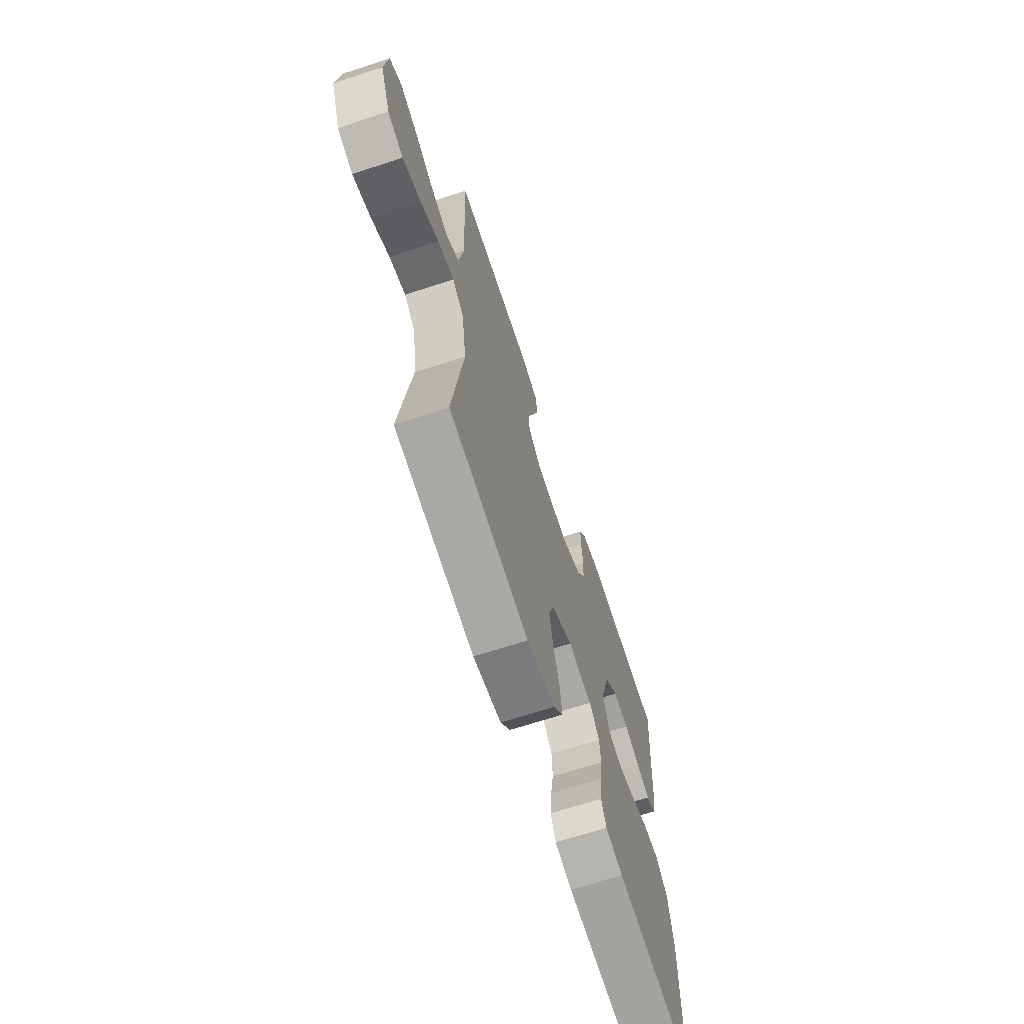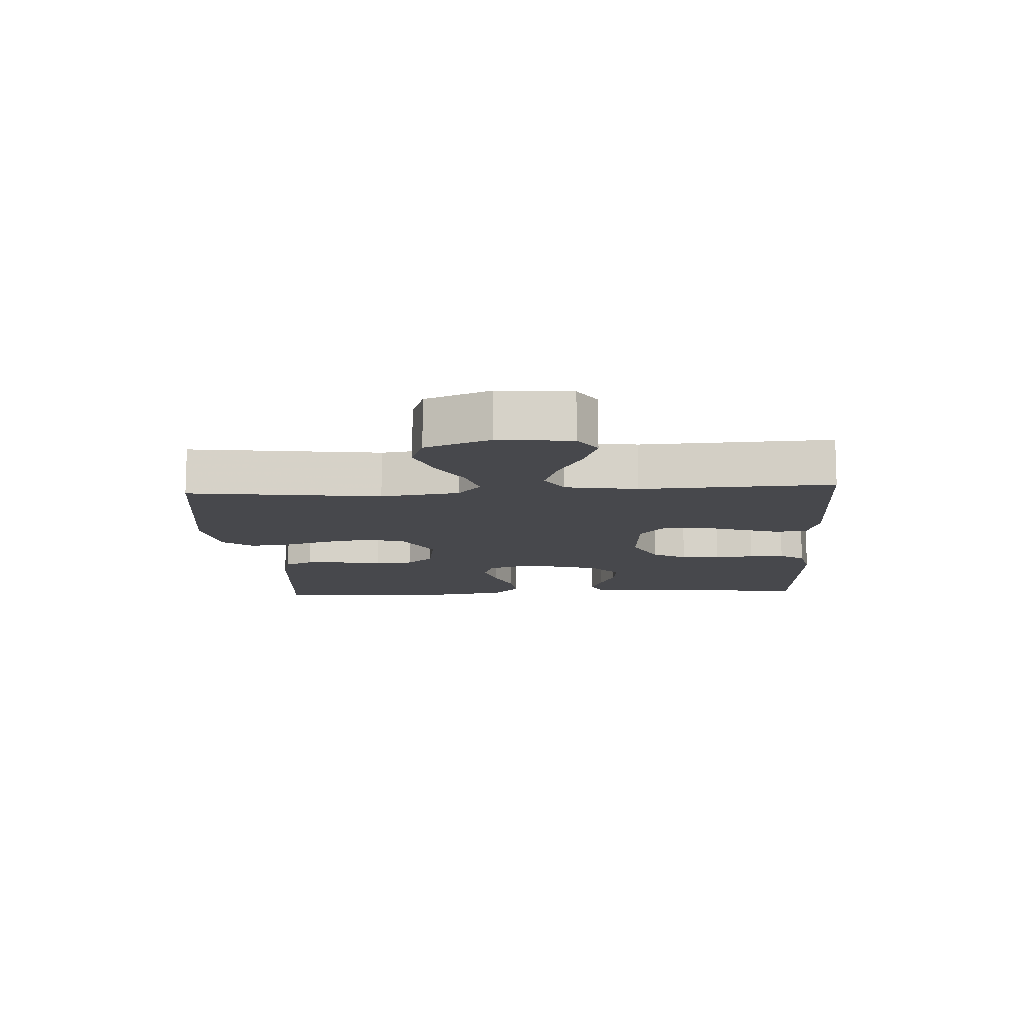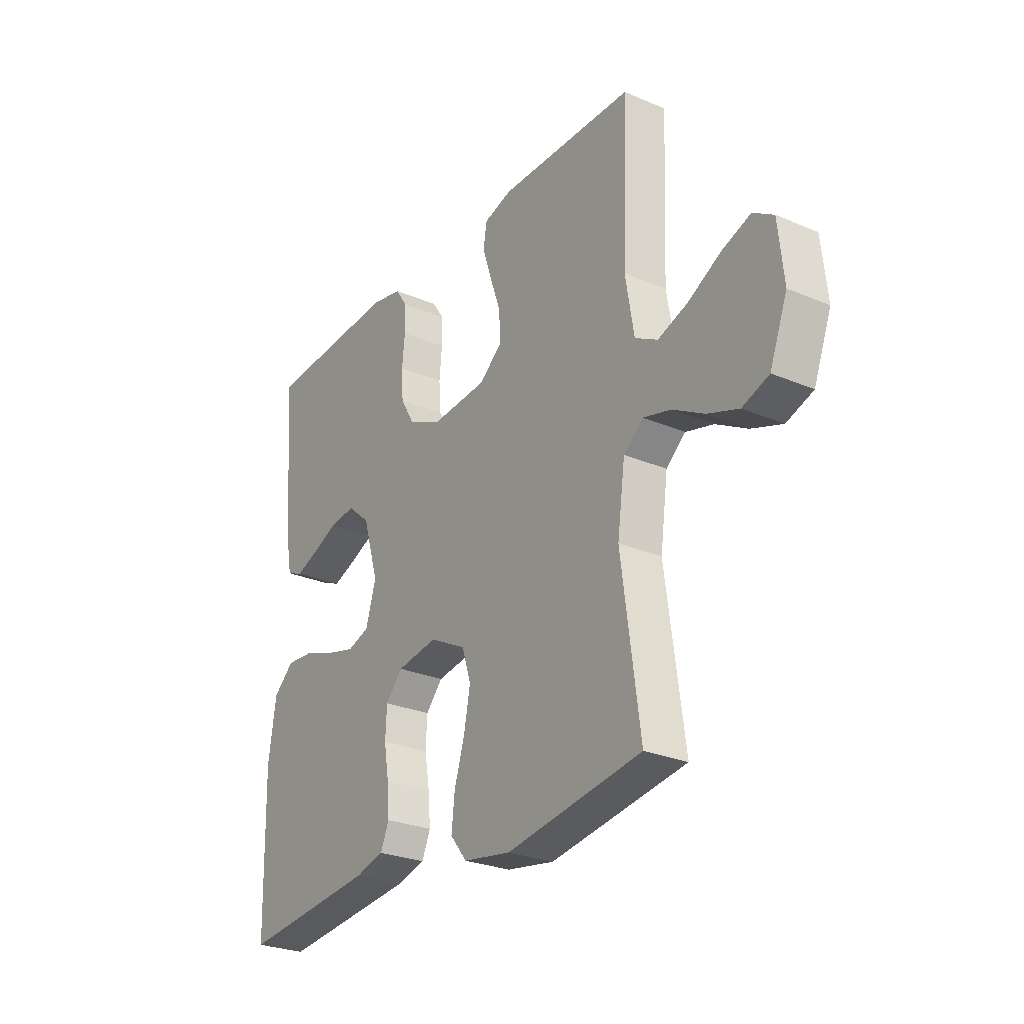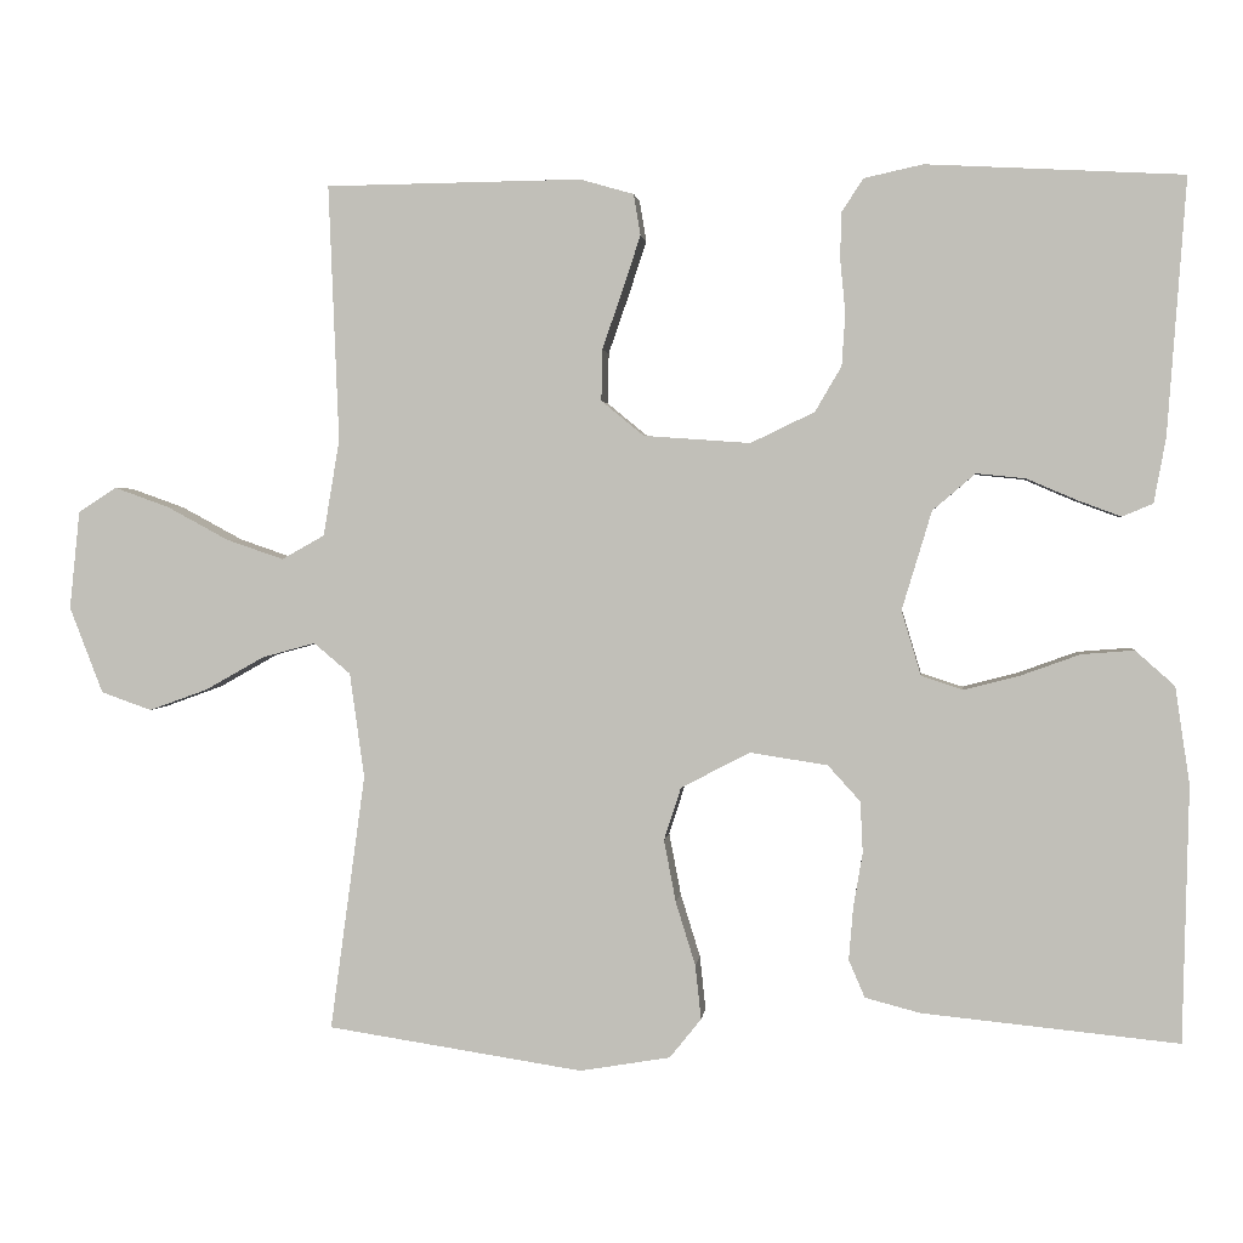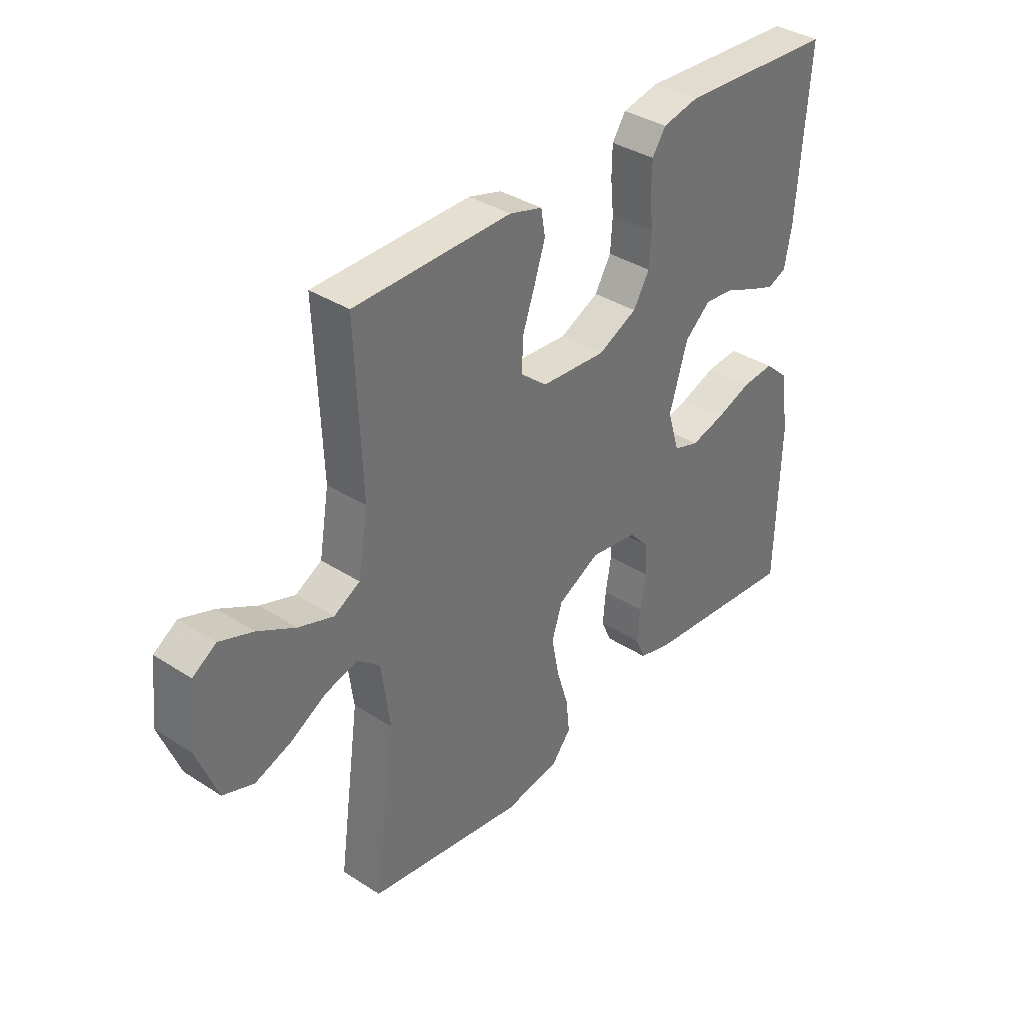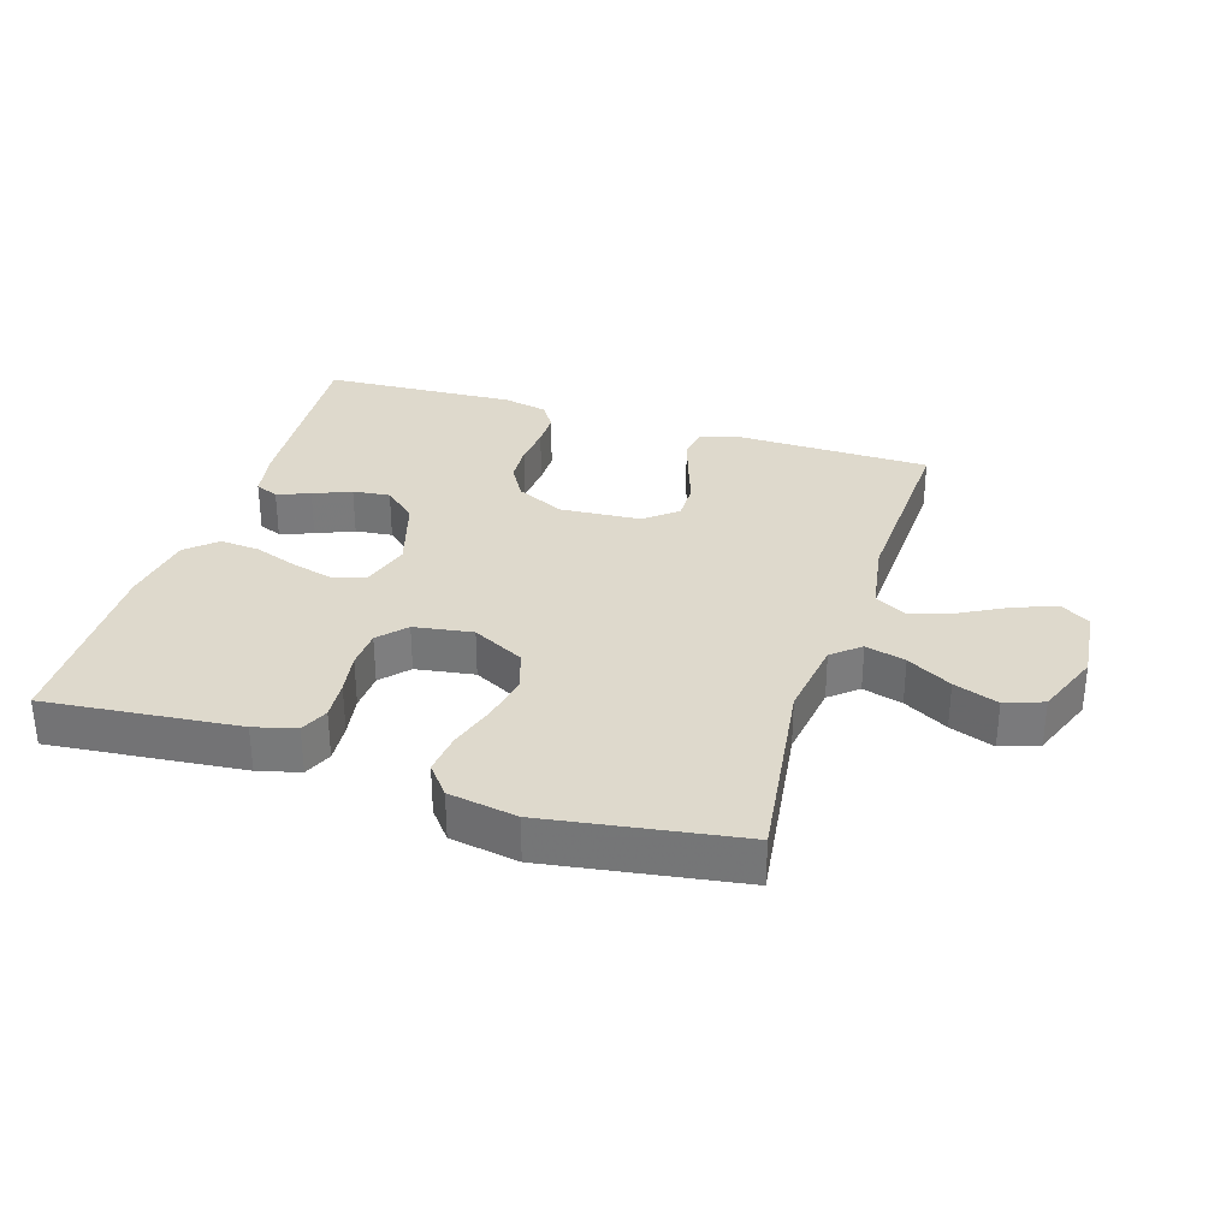
<metadata>
{"format":"obj","ext":"obj","renderer":"f3d","projection":"perspective","resolution":1024,"background":"white","views":[{"elev":-67.2,"azim":-71.8,"up":"+Z"},{"elev":-11.6,"azim":-86.4,"up":"+Y"},{"elev":-27.0,"azim":-123.4,"up":"+Z"},{"elev":1.9,"azim":6.1,"up":"+Z"},{"elev":36.4,"azim":-49.9,"up":"+Z"},{"elev":32.0,"azim":-162.5,"up":"+Y"}]}
</metadata>
<code>
v -0.5 0.07 -0.5
v -0.459 0.07 -0.2
v -0.476 0.07 -0.077
v -0.519 0.07 -0.041
v -0.581 0.07 -0.058
v -0.65 0.07 -0.097
v -0.719 0.07 -0.122
v -0.778 0.07 -0.101
v -0.817 0.07 0
v -0.805 0.07 0.115
v -0.76 0.07 0.144
v -0.696 0.07 0.121
v -0.624 0.07 0.082
v -0.557 0.07 0.059
v -0.507 0.07 0.087
v -0.488 0.07 0.2
v -0.5 0.07 0.5
v -0.2 0.07 0.504
v -0.137 0.07 0.486
v -0.129 0.07 0.438
v -0.15 0.07 0.374
v -0.174 0.07 0.305
v -0.175 0.07 0.245
v -0.125 0.07 0.204
v 0 0.07 0.195
v 0.075 0.07 0.231
v 0.106 0.07 0.284
v 0.11 0.07 0.345
v 0.104 0.07 0.407
v 0.105 0.07 0.462
v 0.131 0.07 0.501
v 0.2 0.07 0.516
v 0.5 0.07 0.5
v 0.478 0.07 0.2
v 0.464 0.07 0.124
v 0.428 0.07 0.109
v 0.377 0.07 0.128
v 0.319 0.07 0.153
v 0.261 0.07 0.159
v 0.211 0.07 0.116
v 0.176 0.07 0
v 0.199 0.07 -0.076
v 0.248 0.07 -0.092
v 0.313 0.07 -0.075
v 0.382 0.07 -0.05
v 0.444 0.07 -0.045
v 0.49 0.07 -0.086
v 0.507 0.07 -0.2
v 0.5 0.07 -0.5
v 0.2 0.07 -0.47
v 0.135 0.07 -0.453
v 0.116 0.07 -0.409
v 0.121 0.07 -0.348
v 0.132 0.07 -0.283
v 0.129 0.07 -0.223
v 0.091 0.07 -0.181
v 0 0.07 -0.167
v -0.081 0.07 -0.209
v -0.101 0.07 -0.271
v -0.087 0.07 -0.344
v -0.064 0.07 -0.418
v -0.057 0.07 -0.482
v -0.094 0.07 -0.528
v -0.2 0.07 -0.546
v -0.5 0 -0.5
v -0.459 0 -0.2
v -0.476 0 -0.077
v -0.519 0 -0.041
v -0.581 0 -0.058
v -0.65 0 -0.097
v -0.719 0 -0.122
v -0.778 0 -0.101
v -0.817 0 0
v -0.805 0 0.115
v -0.76 0 0.144
v -0.696 0 0.121
v -0.624 0 0.082
v -0.557 0 0.059
v -0.507 0 0.087
v -0.488 0 0.2
v -0.5 0 0.5
v -0.2 0 0.504
v -0.137 0 0.486
v -0.129 0 0.438
v -0.15 0 0.374
v -0.174 0 0.305
v -0.175 0 0.245
v -0.125 0 0.204
v 0 0 0.195
v 0.075 0 0.231
v 0.106 0 0.284
v 0.11 0 0.345
v 0.104 0 0.407
v 0.105 0 0.462
v 0.131 0 0.501
v 0.2 0 0.516
v 0.5 0 0.5
v 0.478 0 0.2
v 0.464 0 0.124
v 0.428 0 0.109
v 0.377 0 0.128
v 0.319 0 0.153
v 0.261 0 0.159
v 0.211 0 0.116
v 0.176 0 0
v 0.199 0 -0.076
v 0.248 0 -0.092
v 0.313 0 -0.075
v 0.382 0 -0.05
v 0.444 0 -0.045
v 0.49 0 -0.086
v 0.507 0 -0.2
v 0.5 0 -0.5
v 0.2 0 -0.47
v 0.135 0 -0.453
v 0.116 0 -0.409
v 0.121 0 -0.348
v 0.132 0 -0.283
v 0.129 0 -0.223
v 0.091 0 -0.181
v 0 0 -0.167
v -0.081 0 -0.209
v -0.101 0 -0.271
v -0.087 0 -0.344
v -0.064 0 -0.418
v -0.057 0 -0.482
v -0.094 0 -0.528
v -0.2 0 -0.546
f 63 64 1 2
f 60 61 62 63
f 59 60 63 2
f 58 59 2 3
f 57 58 3 4
f 56 57 4
f 51 52 53 54
f 49 50 51 54
f 49 54 55
f 48 49 55 56
f 44 45 46 47
f 43 44 47 48
f 42 43 48 56
f 35 36 37 38
f 33 34 35 38
f 33 38 39
f 32 33 39 40
f 28 29 30 31
f 27 28 31 32
f 19 20 21 22
f 17 18 19 22
f 16 17 22 23
f 15 16 23 24
f 10 11 12 13
f 10 13 14
f 9 10 14
f 8 9 14
f 5 6 7 8
f 4 5 8 14
f 41 42 56 4
f 27 32 40 41
f 26 27 41
f 25 26 41
f 15 24 25 41
f 4 14 15 41
f 66 65 128 127
f 127 126 125 124
f 66 127 124 123
f 67 66 123 122
f 68 67 122 121
f 68 121 120
f 118 117 116 115
f 118 115 114 113
f 119 118 113
f 120 119 113 112
f 111 110 109 108
f 112 111 108 107
f 120 112 107 106
f 102 101 100 99
f 102 99 98 97
f 103 102 97
f 104 103 97 96
f 95 94 93 92
f 96 95 92 91
f 86 85 84 83
f 86 83 82 81
f 87 86 81 80
f 88 87 80 79
f 77 76 75 74
f 78 77 74
f 78 74 73
f 78 73 72
f 72 71 70 69
f 78 72 69 68
f 68 120 106 105
f 105 104 96 91
f 105 91 90
f 105 90 89
f 105 89 88 79
f 105 79 78 68
f 1 65 66 2
f 2 66 67 3
f 3 67 68 4
f 4 68 69 5
f 5 69 70 6
f 6 70 71 7
f 7 71 72 8
f 8 72 73 9
f 9 73 74 10
f 10 74 75 11
f 11 75 76 12
f 12 76 77 13
f 13 77 78 14
f 14 78 79 15
f 15 79 80 16
f 16 80 81 17
f 17 81 82 18
f 18 82 83 19
f 19 83 84 20
f 20 84 85 21
f 21 85 86 22
f 22 86 87 23
f 23 87 88 24
f 24 88 89 25
f 25 89 90 26
f 26 90 91 27
f 27 91 92 28
f 28 92 93 29
f 29 93 94 30
f 30 94 95 31
f 31 95 96 32
f 32 96 97 33
f 33 97 98 34
f 34 98 99 35
f 35 99 100 36
f 36 100 101 37
f 37 101 102 38
f 38 102 103 39
f 39 103 104 40
f 40 104 105 41
f 41 105 106 42
f 42 106 107 43
f 43 107 108 44
f 44 108 109 45
f 45 109 110 46
f 46 110 111 47
f 47 111 112 48
f 48 112 113 49
f 49 113 114 50
f 50 114 115 51
f 51 115 116 52
f 52 116 117 53
f 53 117 118 54
f 54 118 119 55
f 55 119 120 56
f 56 120 121 57
f 57 121 122 58
f 58 122 123 59
f 59 123 124 60
f 60 124 125 61
f 61 125 126 62
f 62 126 127 63
f 63 127 128 64
f 64 128 65 1

</code>
